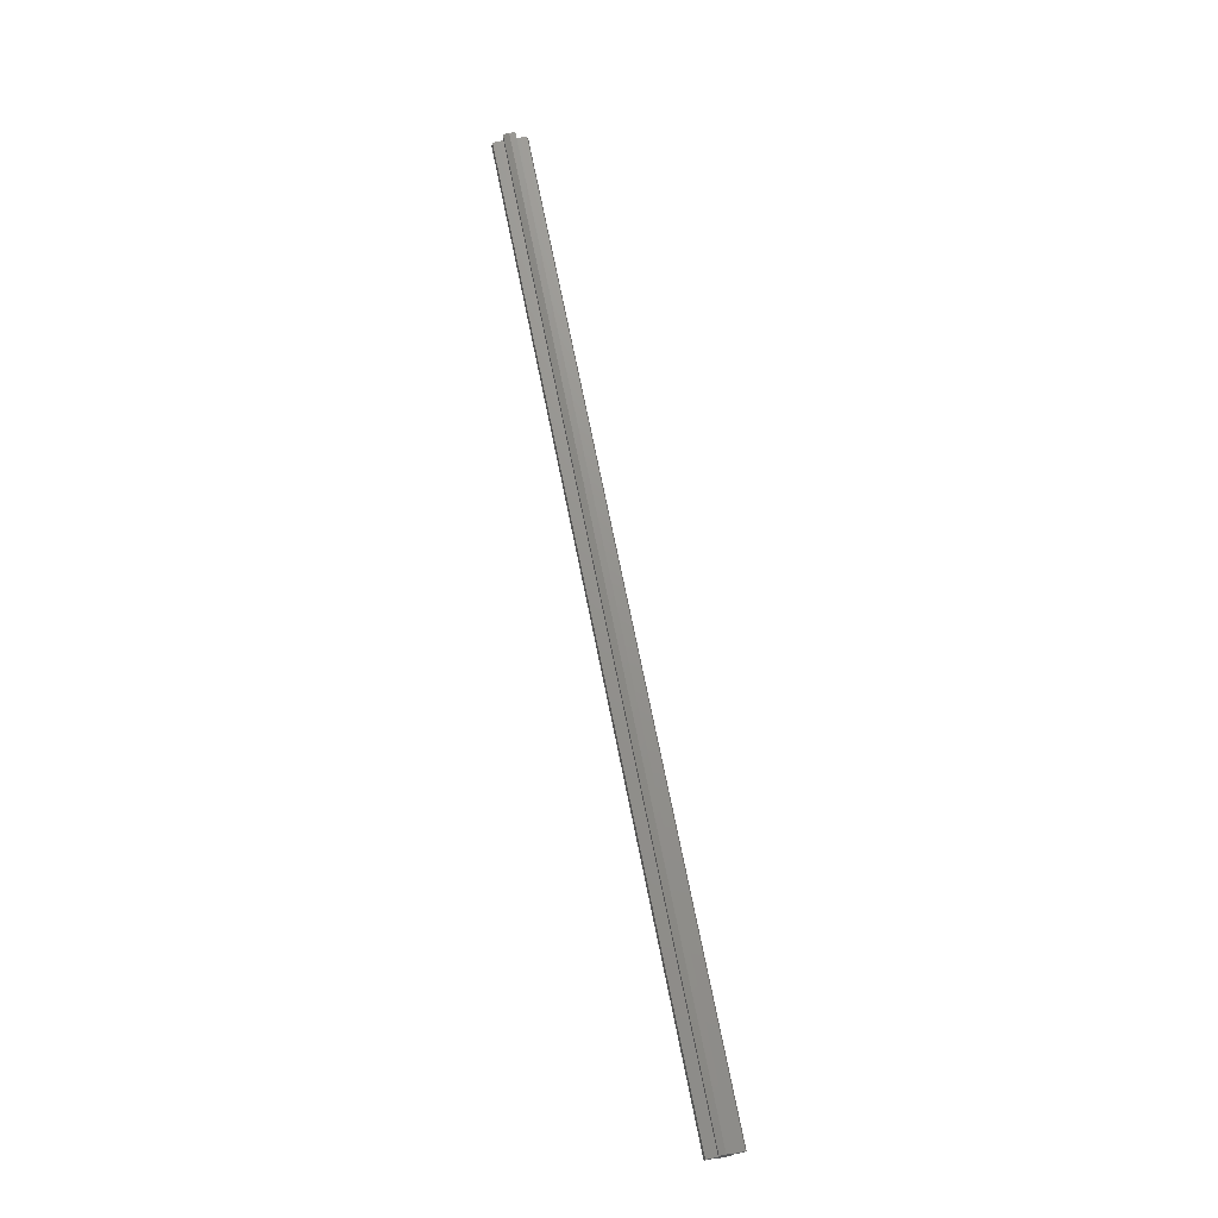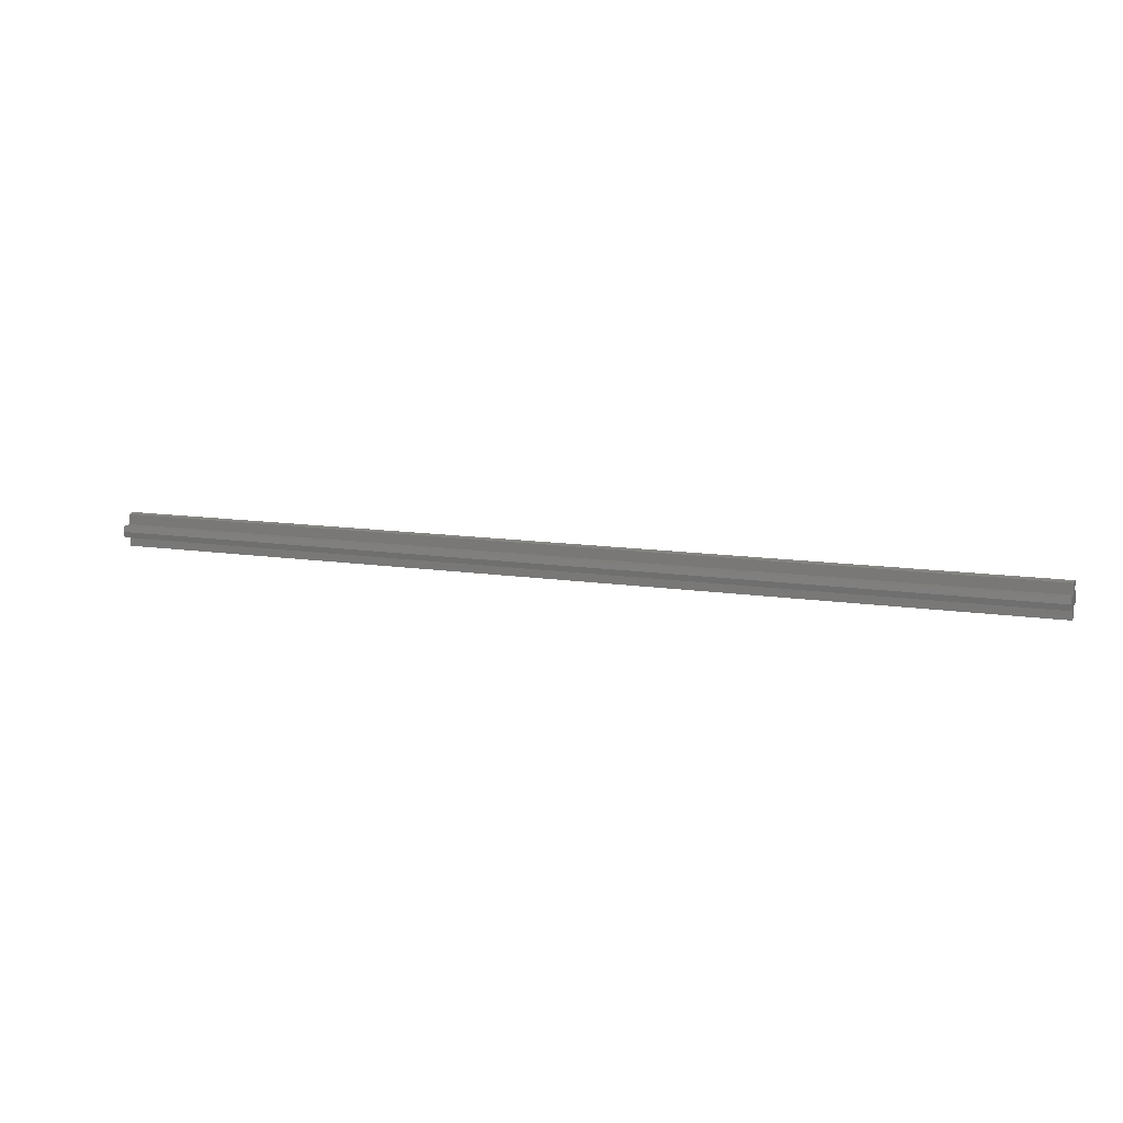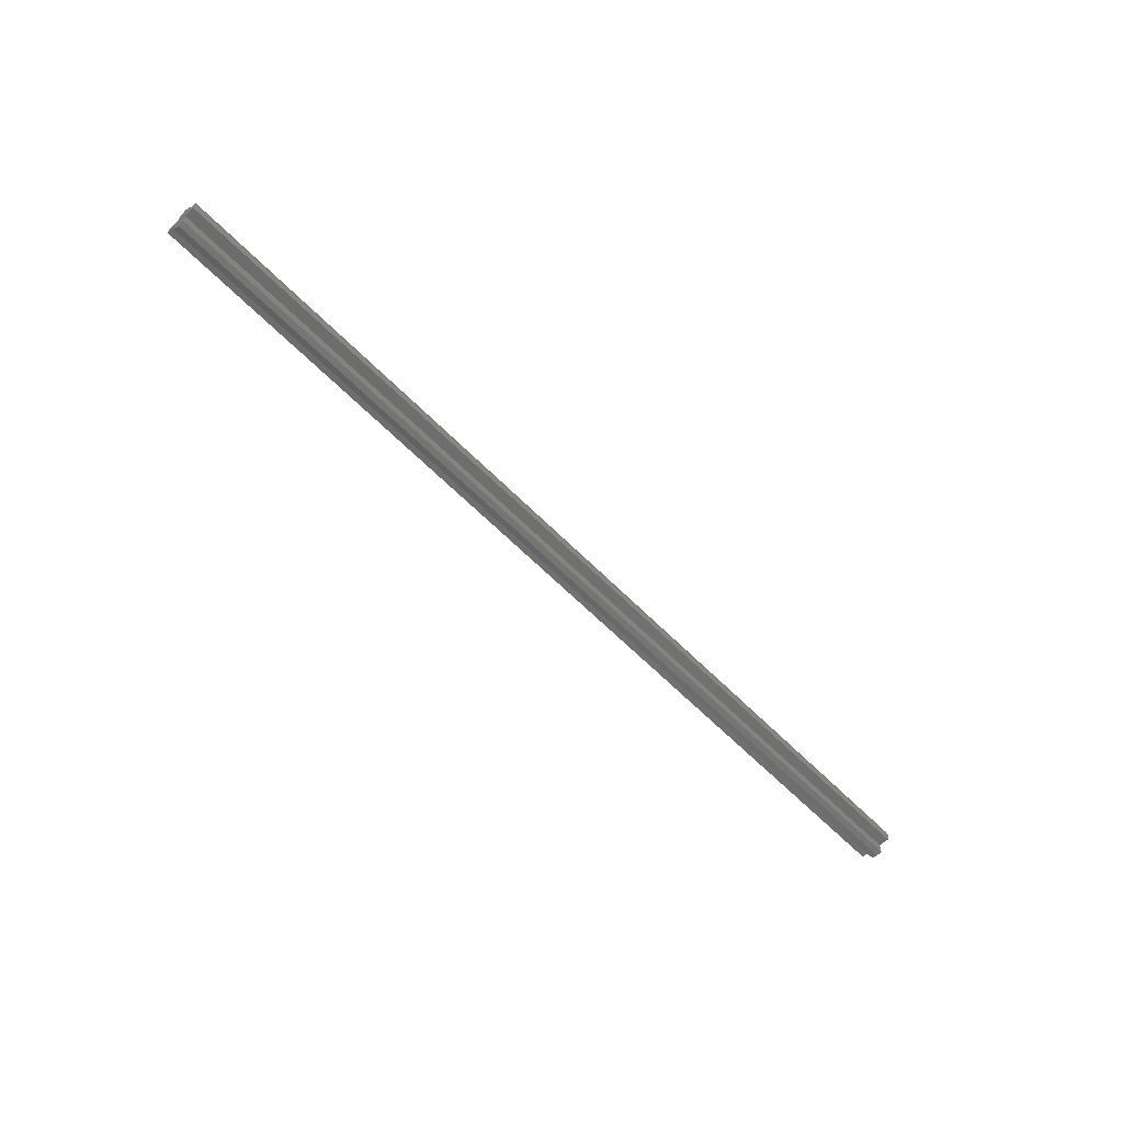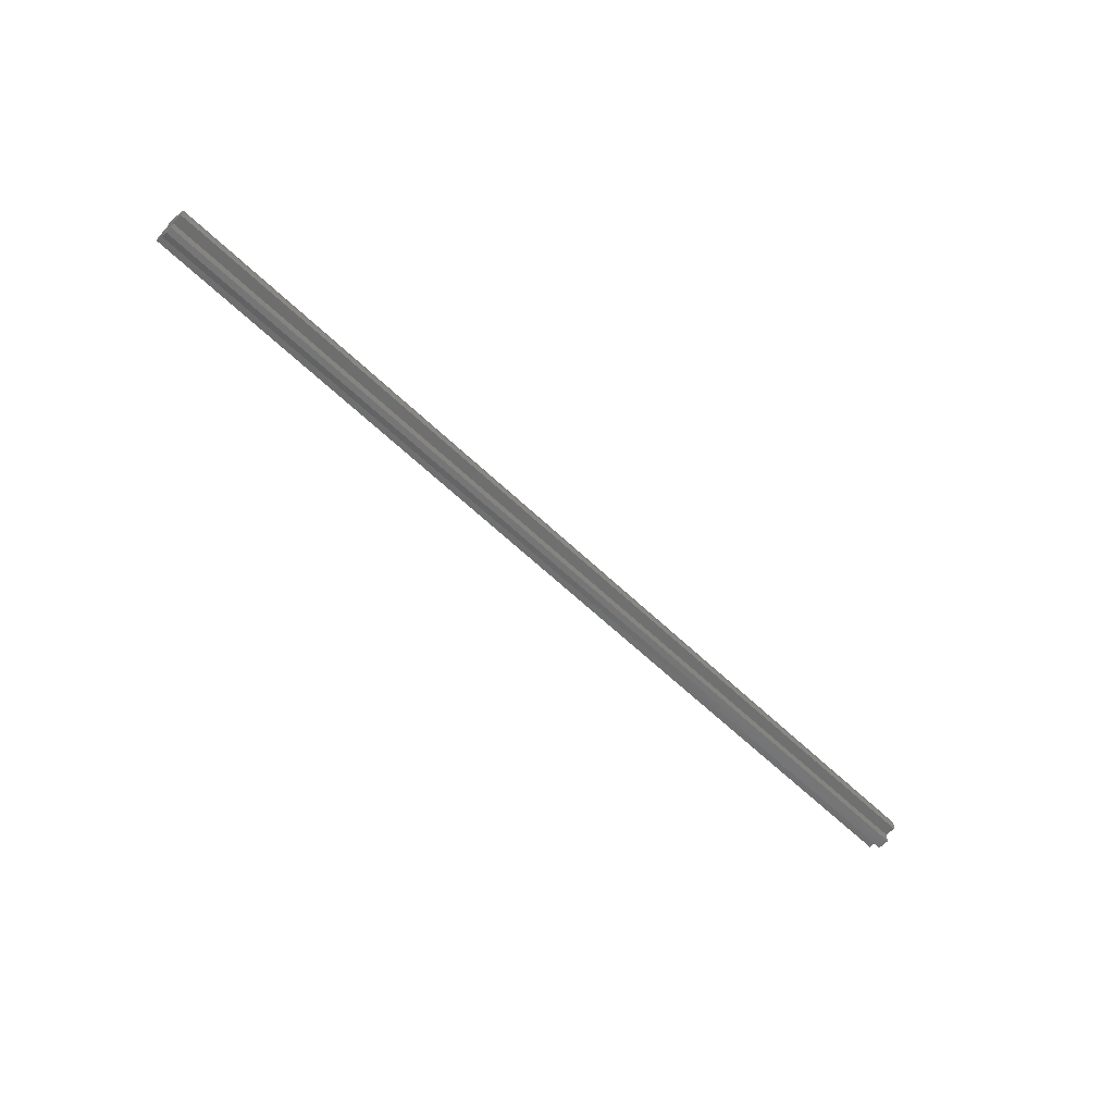
<metadata>
{"format":"stl","ext":"stl","renderer":"f3d","projection":"perspective","resolution":1024,"background":"white","views":[{"elev":71.7,"azim":-101.4,"up":"+Z"},{"elev":11.6,"azim":-159.3,"up":"+Y"},{"elev":-59.1,"azim":133.5,"up":"+Y"},{"elev":-60.6,"azim":135.5,"up":"+Z"}]}
</metadata>
<code>
# stl→obj: 34 verts, 64 faces
v 64 2.4 0
v -64 2.4 0
v -64 2.241 0.8
v 64 2.241 0.8
v -64 0.8 0.8
v 64 0.8 0.8
v -64 0.8 2.241
v 64 0.8 2.241
v -64 0 2.4
v 64 0 2.4
v 64 -2.4 0
v 64 -2.241 0.8
v -64 -2.241 0.8
v -64 -2.4 0
v 64 -0.8 0.8
v -64 -0.8 0.8
v 64 -0.8 2.241
v -64 -0.8 2.241
v 64 2.241 -0.8
v -64 2.241 -0.8
v 64 0.8 -0.8
v -64 0.8 -0.8
v 64 0.8 -2.241
v -64 0.8 -2.241
v 64 0 -2.4
v -64 0 -2.4
v -64 -2.241 -0.8
v 64 -2.241 -0.8
v -64 -0.8 -0.8
v 64 -0.8 -0.8
v -64 -0.8 -2.241
v 64 -0.8 -2.241
v 64 0 0
v -64 0 0
f 1 2 3
f 3 4 1
f 4 3 5
f 5 6 4
f 6 5 7
f 7 8 6
f 8 7 9
f 9 10 8
f 11 12 13
f 13 14 11
f 12 15 16
f 16 13 12
f 15 17 18
f 18 16 15
f 17 10 9
f 9 18 17
f 1 19 20
f 20 2 1
f 19 21 22
f 22 20 19
f 21 23 24
f 24 22 21
f 23 25 26
f 26 24 23
f 11 14 27
f 27 28 11
f 28 27 29
f 29 30 28
f 30 29 31
f 31 32 30
f 32 31 26
f 26 25 32
f 1 4 6
f 6 33 1
f 11 33 15
f 15 12 11
f 1 33 21
f 21 19 1
f 11 28 30
f 30 33 11
f 10 33 6
f 6 8 10
f 10 17 15
f 15 33 10
f 25 23 21
f 21 33 25
f 25 33 30
f 30 32 25
f 2 34 5
f 5 3 2
f 14 13 16
f 16 34 14
f 2 20 22
f 22 34 2
f 14 34 29
f 29 27 14
f 9 7 5
f 5 34 9
f 9 34 16
f 16 18 9
f 26 34 22
f 22 24 26
f 26 31 29
f 29 34 26

</code>
